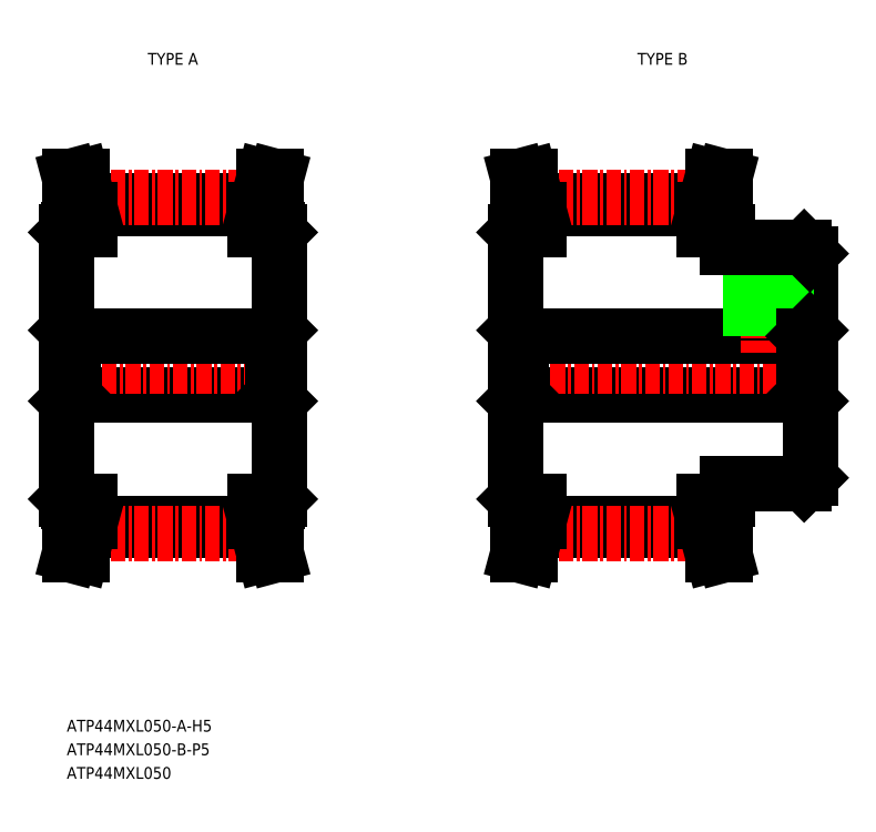
<metadata>
{"format":"dxf","ext":"dxf","renderer":"ezdxf+matplotlib","layout":"modelspace","background":"white","min_lineweight":24,"dpi":150}
</metadata>
<code>
0
SECTION
2
ENTITIES
0
TEXT
8
0
10
-207.1
20
-4.442
30
0
40
1
1
ATP44MXL050-A-H5
7
MISUMI
0
LINE
8
0
10
-207.1
20
37.86
30
0
11
-207.1
21
15.26
31
0
0
LINE
8
0
10
-207.1
20
23.41
30
0
11
-207.1
21
23.41
31
0
0
LINE
8
0
10
-205.3
20
40.53
30
0
11
-190.9
21
40.53
31
0
0
LINE
8
0
10
-205.2
20
39.89
30
0
11
-191.1
21
39.89
31
0
0
LINE
8
CENTER
10
-205.4
20
40.79
30
0
11
-190.8
21
40.79
31
0
0
LINE
8
0
10
-206.6
20
24.06
30
0
11
-189.6
21
24.06
31
0
0
LINE
8
CENTER
10
-208.1
20
26.56
30
0
11
-188.1
21
26.56
31
0
0
LINE
8
0
10
-206.6
20
29.06
30
0
11
-189.6
21
29.06
31
0
0
LINE
8
0
10
-206.1
20
39.64
30
0
11
-206.1
21
38.06
31
0
0
LINE
8
0
10
-205.1
20
39.77
30
0
11
-205.1
21
38.06
31
0
0
LINE
8
0
10
-207.1
20
23.56
30
0
11
-206.6
21
24.06
31
0
0
LINE
8
0
10
-206.6
20
29.06
30
0
11
-206.6
21
24.06
31
0
0
LINE
8
0
10
-207.1
20
26.56
30
0
11
-207.1
21
26.56
31
0
0
LINE
8
0
10
-207.1
20
29.56
30
0
11
-206.6
21
29.06
31
0
0
LINE
8
0
10
-207.1
20
29.71
30
0
11
-207.1
21
29.71
31
0
0
LINE
8
0
10
-206.9
20
38.06
30
0
11
-205.1
21
38.06
31
0
0
LINE
8
0
10
-207.1
20
37.86
30
0
11
-206.9
21
38.06
31
0
0
LINE
8
0
10
-206.9
20
42.56
30
0
11
-205.9
21
42.56
31
0
0
LINE
8
0
10
-205.1
20
39.77
30
0
11
-205.9
21
42.56
31
0
0
LINE
8
0
10
-206.1
20
39.64
30
0
11
-206.9
21
42.56
31
0
0
LINE
8
0
10
-205.2
20
13.22
30
0
11
-191.1
21
13.22
31
0
0
LINE
8
0
10
-205.3
20
12.58
30
0
11
-190.9
21
12.58
31
0
0
LINE
8
CENTER
10
-205.4
20
12.33
30
0
11
-190.8
21
12.33
31
0
0
LINE
8
0
10
-206.9
20
15.06
30
0
11
-205.1
21
15.06
31
0
0
LINE
8
0
10
-205.1
20
13.34
30
0
11
-205.9
21
10.56
31
0
0
LINE
8
0
10
-207.1
20
15.26
30
0
11
-206.9
21
15.06
31
0
0
LINE
8
0
10
-206.1
20
13.48
30
0
11
-206.1
21
15.06
31
0
0
LINE
8
0
10
-206.1
20
13.48
30
0
11
-206.9
21
10.56
31
0
0
LINE
8
0
10
-206.9
20
10.56
30
0
11
-205.9
21
10.56
31
0
0
LINE
8
0
10
-205.1
20
13.34
30
0
11
-205.1
21
15.06
31
0
0
LINE
8
0
10
-169.1
20
37.86
30
0
11
-169.1
21
15.26
31
0
0
LINE
8
0
10
-144.1
20
36.06
30
0
11
-144.1
21
17.06
31
0
0
LINE
8
0
10
-169.1
20
23.41
30
0
11
-169.1
21
23.41
31
0
0
LINE
8
0
10
-167.3
20
40.53
30
0
11
-152.9
21
40.53
31
0
0
LINE
8
0
10
-167.2
20
39.89
30
0
11
-153.1
21
39.89
31
0
0
LINE
8
CENTER
10
-167.4
20
40.79
30
0
11
-152.8
21
40.79
31
0
0
LINE
8
0
10
-168.6
20
24.06
30
0
11
-144.6
21
24.06
31
0
0
LINE
8
CENTER
10
-170.1
20
26.56
30
0
11
-143.1
21
26.56
31
0
0
LINE
8
0
10
-168.6
20
29.06
30
0
11
-144.6
21
29.06
31
0
0
LINE
8
0
10
-168.1
20
39.64
30
0
11
-168.1
21
38.06
31
0
0
LINE
8
0
10
-167.1
20
39.77
30
0
11
-167.1
21
38.06
31
0
0
LINE
8
0
10
-169.1
20
23.56
30
0
11
-168.6
21
24.06
31
0
0
LINE
8
0
10
-168.6
20
29.06
30
0
11
-168.6
21
24.06
31
0
0
LINE
8
0
10
-169.1
20
26.56
30
0
11
-169.1
21
26.56
31
0
0
LINE
8
0
10
-169.1
20
29.56
30
0
11
-168.6
21
29.06
31
0
0
LINE
8
0
10
-169.1
20
29.71
30
0
11
-169.1
21
29.71
31
0
0
LINE
8
0
10
-168.9
20
38.06
30
0
11
-167.1
21
38.06
31
0
0
LINE
8
0
10
-169.1
20
37.86
30
0
11
-168.9
21
38.06
31
0
0
LINE
8
0
10
-168.9
20
42.56
30
0
11
-167.9
21
42.56
31
0
0
LINE
8
0
10
-167.1
20
39.77
30
0
11
-167.9
21
42.56
31
0
0
LINE
8
0
10
-168.1
20
39.64
30
0
11
-168.9
21
42.56
31
0
0
LINE
8
0
10
-153.1
20
39.77
30
0
11
-153.1
21
38.06
31
0
0
LINE
8
0
10
-152.1
20
39.64
30
0
11
-152.1
21
38.06
31
0
0
LINE
8
CENTER
10
-147.6
20
38.67
30
0
11
-147.6
21
27.67
31
0
0
LINE
8
0
10
-148.8
20
36.56
30
0
11
-148.8
21
29.06
31
0
0
LINE
8
0
10
-149.1
20
36.56
30
0
11
-149.1
21
29.06
31
0
0
LINE
8
0
10
-146.4
20
36.56
30
0
11
-146.4
21
29.06
31
0
0
LINE
8
0
10
-146.1
20
36.56
30
0
11
-146.1
21
29.06
31
0
0
LINE
8
0
10
-144.1
20
23.56
30
0
11
-144.6
21
24.06
31
0
0
LINE
8
0
10
-144.6
20
29.06
30
0
11
-144.6
21
24.06
31
0
0
LINE
8
0
10
-144.1
20
29.56
30
0
11
-144.6
21
29.06
31
0
0
LINE
8
0
10
-151.1
20
36.56
30
0
11
-144.6
21
36.56
31
0
0
LINE
8
0
10
-153.1
20
38.06
30
0
11
-151.3
21
38.06
31
0
0
LINE
8
0
10
-151.1
20
37.86
30
0
11
-151.3
21
38.06
31
0
0
LINE
8
0
10
-151.1
20
37.86
30
0
11
-151.1
21
36.56
31
0
0
LINE
8
0
10
-144.6
20
36.56
30
0
11
-144.1
21
36.06
31
0
0
LINE
8
0
10
-151.3
20
42.56
30
0
11
-152.4
21
42.56
31
0
0
LINE
8
0
10
-153.1
20
39.77
30
0
11
-152.4
21
42.56
31
0
0
LINE
8
0
10
-152.1
20
39.64
30
0
11
-151.3
21
42.56
31
0
0
LINE
8
0
10
-167.2
20
13.22
30
0
11
-153.1
21
13.22
31
0
0
LINE
8
0
10
-167.3
20
12.58
30
0
11
-152.9
21
12.58
31
0
0
LINE
8
CENTER
10
-167.4
20
12.33
30
0
11
-152.8
21
12.33
31
0
0
LINE
8
0
10
-168.9
20
15.06
30
0
11
-167.1
21
15.06
31
0
0
LINE
8
0
10
-167.1
20
13.34
30
0
11
-167.9
21
10.56
31
0
0
LINE
8
0
10
-169.1
20
15.26
30
0
11
-168.9
21
15.06
31
0
0
LINE
8
0
10
-168.1
20
13.48
30
0
11
-168.1
21
15.06
31
0
0
LINE
8
0
10
-168.1
20
13.48
30
0
11
-168.9
21
10.56
31
0
0
LINE
8
0
10
-168.9
20
10.56
30
0
11
-167.9
21
10.56
31
0
0
LINE
8
0
10
-167.1
20
13.34
30
0
11
-167.1
21
15.06
31
0
0
LINE
8
0
10
-151.1
20
15.26
30
0
11
-151.1
21
16.56
31
0
0
LINE
8
0
10
-151.1
20
16.56
30
0
11
-144.6
21
16.56
31
0
0
LINE
8
0
10
-144.6
20
16.56
30
0
11
-144.1
21
17.06
31
0
0
LINE
8
0
10
-153.1
20
15.06
30
0
11
-151.3
21
15.06
31
0
0
LINE
8
0
10
-151.1
20
15.26
30
0
11
-151.3
21
15.06
31
0
0
LINE
8
0
10
-152.1
20
13.48
30
0
11
-152.1
21
15.06
31
0
0
LINE
8
0
10
-153.1
20
13.34
30
0
11
-153.1
21
15.06
31
0
0
LINE
8
0
10
-152.1
20
13.48
30
0
11
-151.3
21
10.56
31
0
0
LINE
8
0
10
-153.1
20
13.34
30
0
11
-152.4
21
10.56
31
0
0
LINE
8
0
10
-151.3
20
10.56
30
0
11
-152.4
21
10.56
31
0
0
LINE
8
0
10
-189.1
20
37.86
30
0
11
-189.1
21
15.26
31
0
0
LINE
8
0
10
-189.1
20
23.41
30
0
11
-189.1
21
23.41
31
0
0
LINE
8
0
10
-190.1
20
39.64
30
0
11
-190.1
21
38.06
31
0
0
LINE
8
0
10
-191.1
20
39.77
30
0
11
-191.1
21
38.06
31
0
0
LINE
8
0
10
-189.1
20
23.56
30
0
11
-189.6
21
24.06
31
0
0
LINE
8
0
10
-189.6
20
29.06
30
0
11
-189.6
21
24.06
31
0
0
LINE
8
0
10
-189.1
20
26.56
30
0
11
-189.1
21
26.56
31
0
0
LINE
8
0
10
-189.1
20
29.56
30
0
11
-189.6
21
29.06
31
0
0
LINE
8
0
10
-189.1
20
29.71
30
0
11
-189.1
21
29.71
31
0
0
LINE
8
0
10
-189.3
20
38.06
30
0
11
-191.1
21
38.06
31
0
0
LINE
8
0
10
-189.1
20
37.86
30
0
11
-189.3
21
38.06
31
0
0
LINE
8
0
10
-189.3
20
42.56
30
0
11
-190.4
21
42.56
31
0
0
LINE
8
0
10
-191.1
20
39.77
30
0
11
-190.4
21
42.56
31
0
0
LINE
8
0
10
-190.1
20
39.64
30
0
11
-189.3
21
42.56
31
0
0
LINE
8
0
10
-189.3
20
15.06
30
0
11
-191.1
21
15.06
31
0
0
LINE
8
0
10
-191.1
20
13.34
30
0
11
-190.4
21
10.56
31
0
0
LINE
8
0
10
-189.1
20
15.26
30
0
11
-189.3
21
15.06
31
0
0
LINE
8
0
10
-190.1
20
13.48
30
0
11
-190.1
21
15.06
31
0
0
LINE
8
0
10
-190.1
20
13.48
30
0
11
-189.3
21
10.56
31
0
0
LINE
8
0
10
-189.3
20
10.56
30
0
11
-190.4
21
10.56
31
0
0
LINE
8
0
10
-191.1
20
13.34
30
0
11
-191.1
21
15.06
31
0
0
TEXT
8
0
10
-201
20
52.06
30
0
40
1
1
TYPE A
7
MISUMI
72
     1
11
-198.1
21
52.56
31
0
73
     2
0
TEXT
8
0
10
-159.5
20
52.06
30
0
40
1
1
TYPE B
7
MISUMI
72
     1
11
-156.6
21
52.56
31
0
73
     2
0
TEXT
8
0
10
-207.1
20
-6.442
30
0
40
1
1
ATP44MXL050-B-P5
7
MISUMI
0
TEXT
8
0
10
-207.1
20
-8.442
30
0
40
1
1
ATP44MXL050
7
MISUMI
0
ENDSEC
0
EOF

</code>
